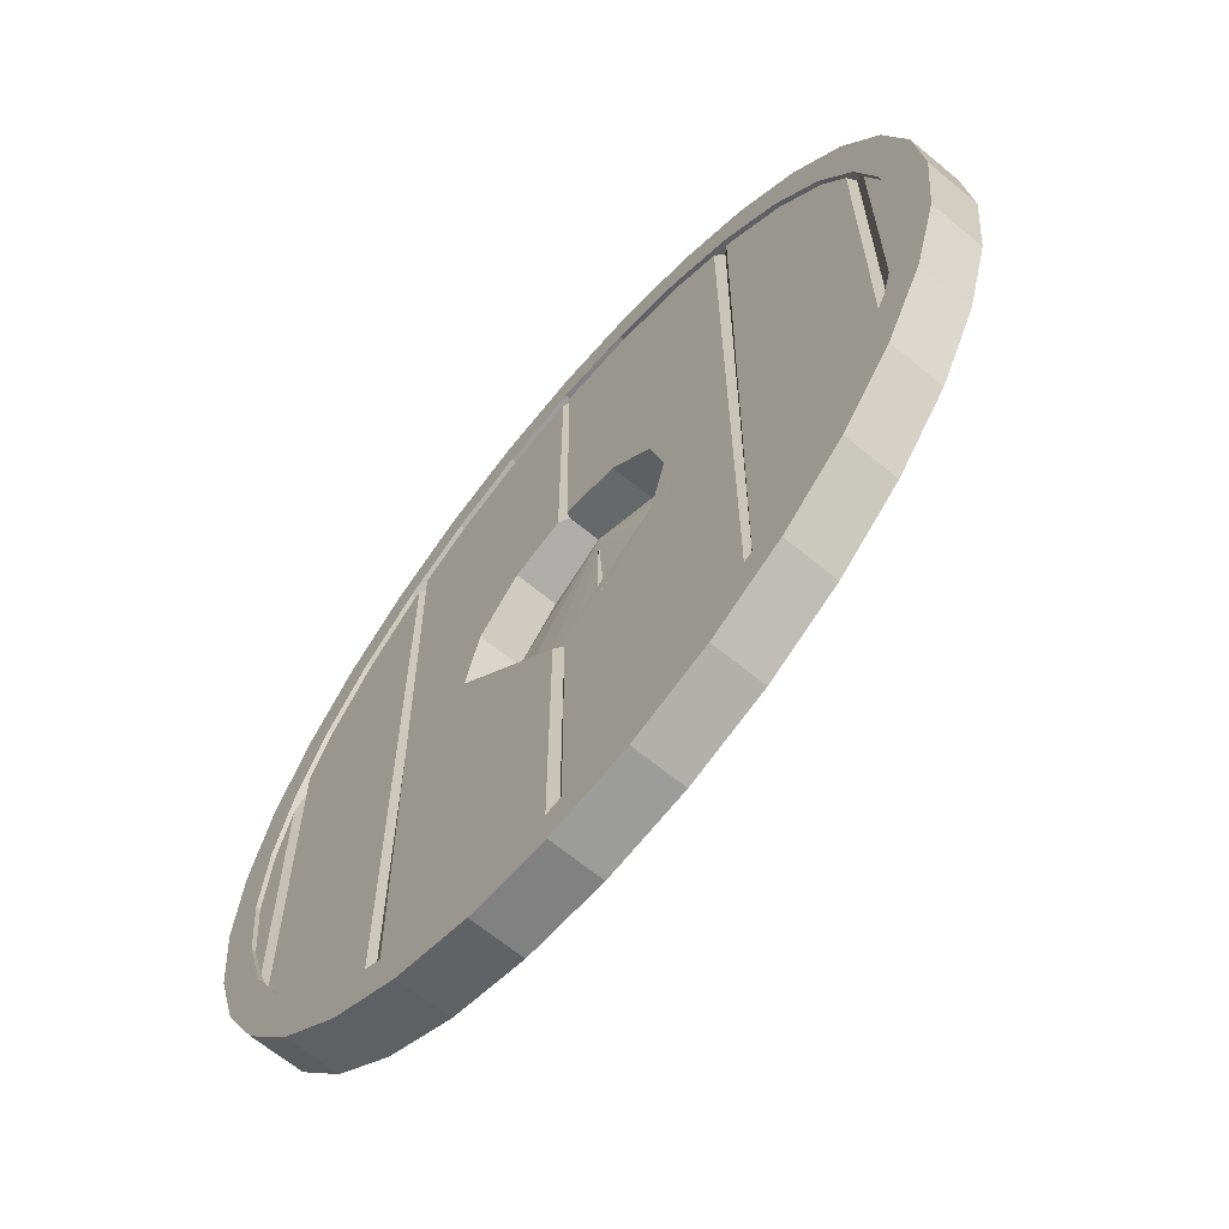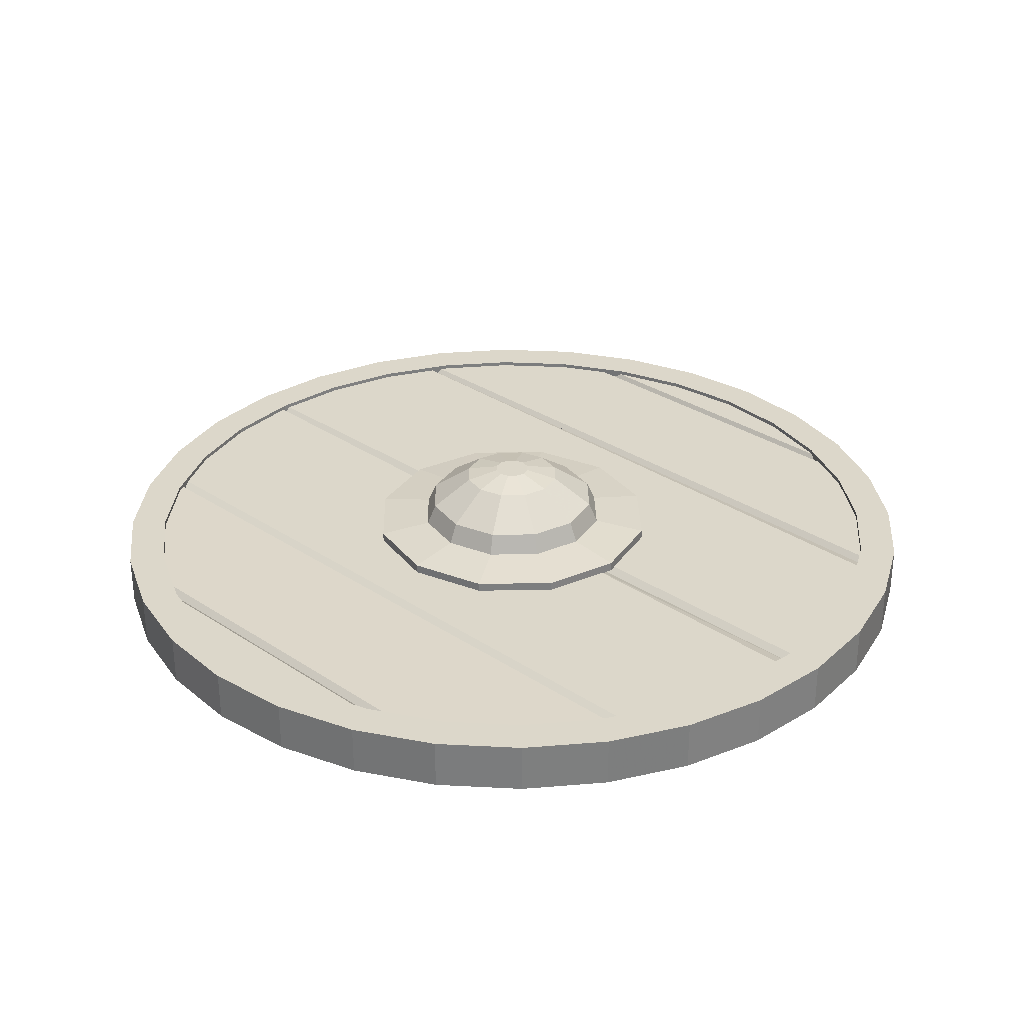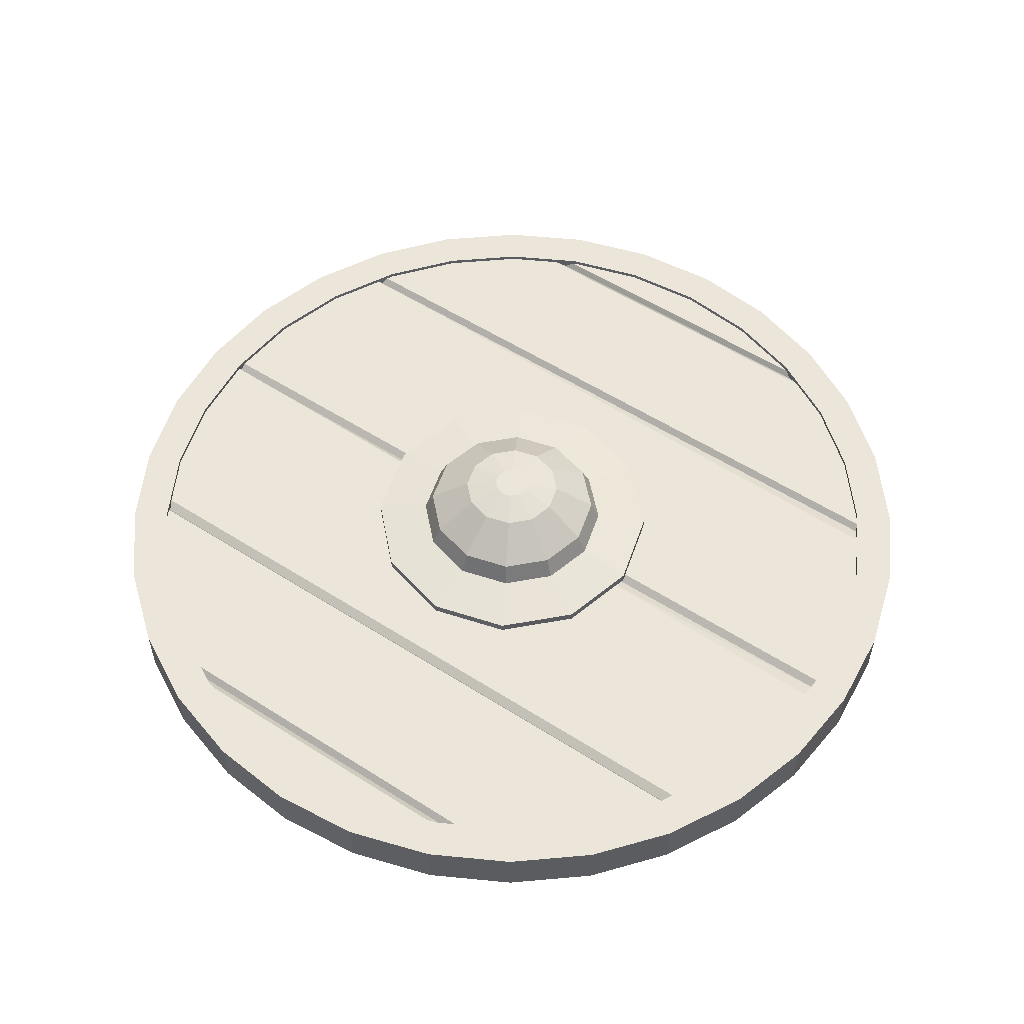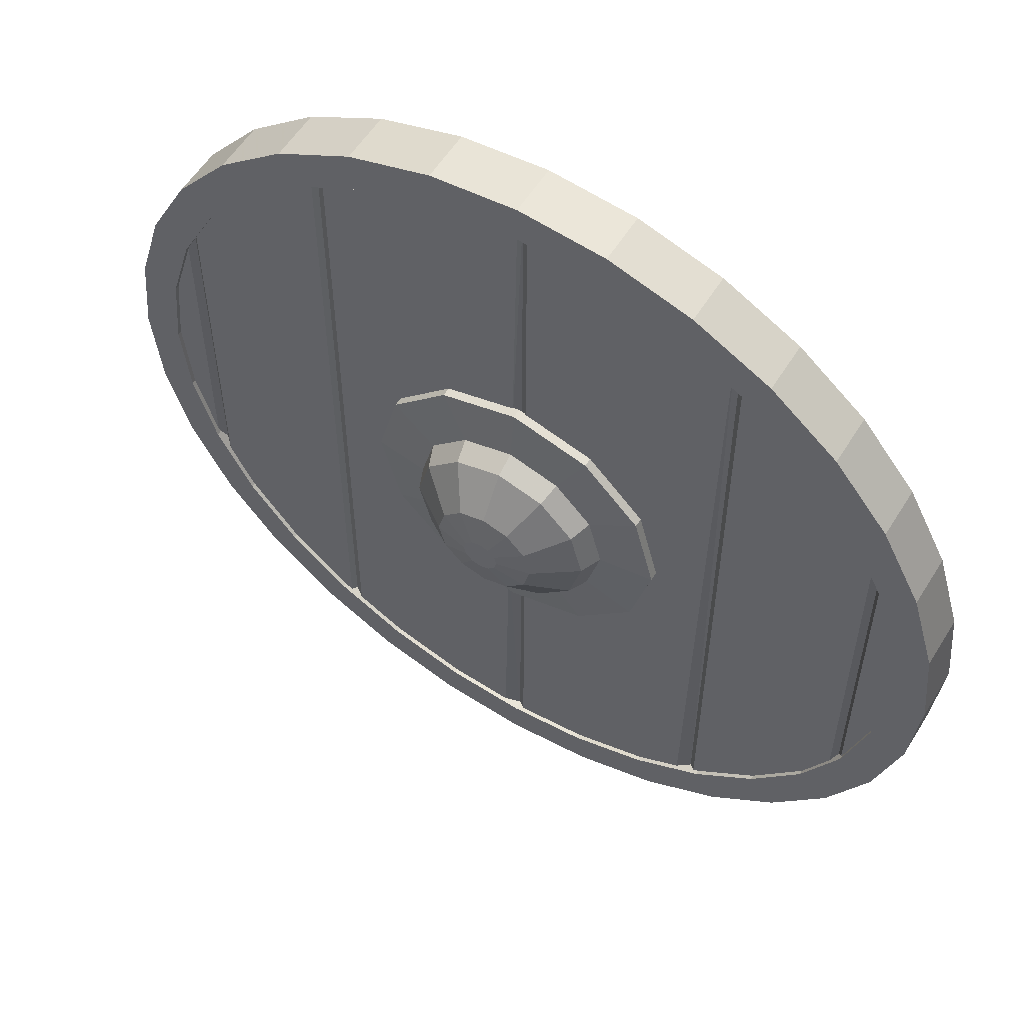
<metadata>
{"format":"obj","ext":"obj","renderer":"f3d","projection":"perspective","resolution":1024,"background":"white","views":[{"elev":-65.3,"azim":-129.8,"up":"+Y"},{"elev":30.8,"azim":-46.3,"up":"+Z"},{"elev":55.2,"azim":-56.0,"up":"+Z"},{"elev":56.5,"azim":31.5,"up":"+Y"}]}
</metadata>
<code>
o Shield_Circle
v -2.3e-05 0.04362 0.007521
v -0.02184 0.03778 0.007521
v -0.0378 0.02181 0.007521
v -0.04365 -1e-06 0.007521
v -0.0378 -0.02181 0.007521
v -0.02184 -0.03778 0.007521
v -2.3e-05 -0.04363 0.007521
v 0.02179 -0.03778 0.007521
v 0.03776 -0.02181 0.007521
v 0.0436 -1e-06 0.007521
v 0.03776 0.02181 0.007521
v 0.02179 0.03778 0.007521
v -2.3e-05 0.1203 -0.005412
v -2.3e-05 0.1203 0.003439
v 0.06012 0.1042 -0.005412
v 0.06012 0.1042 0.003439
v 0.1041 0.06014 -0.005412
v 0.1041 0.06014 0.003439
v 0.1203 -1e-06 -0.005412
v 0.1203 -1e-06 0.003439
v 0.1041 -0.06014 -0.005412
v 0.1041 -0.06014 0.003439
v 0.06012 -0.1042 -0.005412
v 0.06012 -0.1042 0.003439
v -2.3e-05 -0.1203 -0.005412
v -2.3e-05 -0.1203 0.003439
v -0.06017 -0.1042 -0.005412
v -0.06017 -0.1042 0.003439
v -0.1042 -0.06014 -0.005412
v -0.1042 -0.06014 0.003439
v -0.1203 -1e-06 -0.005412
v -0.1203 -1e-06 0.003439
v -0.1042 0.06014 -0.005412
v -0.1042 0.06014 0.003439
v -0.06017 0.1042 -0.005412
v -0.06017 0.1042 0.003439
v -0.106 0.05801 0.005
v -0.1178 -1e-06 0.005
v -0.106 -0.05801 0.005
v 0.1072 0.05801 -0.006973
v 0.1178 -1e-06 -0.006973
v 0.1072 -0.05801 -0.006973
v 0.05895 0.1087 0.005002
v 0.002057 0.1239 0.005
v 0.002057 -0.1238 0.005
v 0.05619 -0.1087 0.004997
v 0.1024 0.06529 0.005
v 0.06185 0.1058 0.005
v 0.06185 -0.1058 0.005
v 0.1024 -0.06529 0.005
v 0.1178 -1e-06 0.005
v 0.1054 0.05801 0.005
v 0.1054 -0.05801 0.005
v -0.000555 0.1238 0.005003
v -0.05762 0.1087 0.005
v -0.05762 -0.1087 0.005
v -0.004586 -0.1238 0.004996
v -0.06112 0.1054 0.005092
v -0.1025 0.06529 0.005
v -0.1025 -0.06529 0.005
v -0.06112 -0.1061 0.005092
v -0.05762 0.1087 -0.006973
v 0.000177 0.124 -0.006924
v -0.002708 -0.1236 -0.007048
v -0.05762 -0.1087 -0.006973
v 0.002524 0.1238 -0.006973
v 0.05878 0.1087 -0.006963
v 0.05637 -0.1087 -0.006983
v 0.002524 -0.1238 -0.006973
v 0.06185 0.1058 -0.006973
v 0.1024 0.06529 -0.006973
v 0.1024 -0.06529 -0.006973
v 0.06185 -0.1058 -0.006973
v -0.1025 0.06529 -0.006973
v -0.06227 0.1057 -0.006869
v -0.06003 -0.1058 -0.007076
v -0.1025 -0.06529 -0.006973
v -0.1178 -1e-06 -0.006973
v -0.1073 0.05801 -0.006973
v -0.1073 -0.05801 -0.006973
v 0.002524 0.03518 -0.006973
v 0.002524 -0.03518 -0.006973
v -0.001995 0.03533 0.005001
v -0.003141 -0.03503 0.004999
v 0.002057 0.0353 0.005
v 0.002057 -0.03531 0.005
v -2.3e-05 0.03586 0.003439
v -2.3e-05 -0.03586 0.003439
v -0.000853 0.03564 -0.006968
v -0.001681 -0.03542 -0.007004
v -2.3e-05 0.03586 -0.005412
v -2.3e-05 -0.03586 -0.005412
v 0.01791 0.03105 0.005
v 0.03103 0.01793 0.005001
v 0.03584 -1e-06 0.005001
v 0.03103 -0.01793 0.005
v 0.01791 -0.03106 0.005
v -0.01795 -0.03106 -0.007013
v -0.03108 -0.01793 -0.007009
v -0.03588 -1e-06 -0.007003
v -0.03108 0.01793 -0.006999
v -0.01795 0.03105 -0.006983
v 0.01791 0.03105 -0.006976
v 0.03103 0.01793 -0.006976
v 0.03584 -1e-06 -0.006977
v 0.03103 -0.01793 -0.006978
v 0.01791 -0.03106 -0.006976
v -0.01795 -0.03106 0.005
v -0.03108 -0.01793 0.005001
v -0.03588 -1e-06 0.005001
v -0.03108 0.01793 0.005001
v -0.01795 0.03105 0.005001
v -2.3e-05 0.02856 0.009206
v -0.01431 0.02474 0.009206
v -0.02476 0.01428 0.009206
v -0.02859 -1e-06 0.009206
v -0.02476 -0.01428 0.009206
v -0.01431 -0.02474 0.009206
v -2.3e-05 -0.02857 0.009206
v 0.01426 -0.02474 0.009206
v 0.02471 -0.01428 0.009206
v 0.02854 -1e-06 0.009206
v 0.02471 0.01428 0.009206
v 0.01426 0.02474 0.009206
v -2.3e-05 0.02601 0.01507
v -0.01303 0.02253 0.01507
v -0.02255 0.01301 0.01507
v -0.02604 -1e-06 0.01507
v -0.02255 -0.01301 0.01507
v -0.01303 -0.02253 0.01507
v -2.3e-05 -0.02602 0.01507
v 0.01298 -0.02253 0.01507
v 0.02251 -0.01301 0.01507
v 0.02599 -1e-06 0.01507
v 0.02251 0.01301 0.01507
v 0.01298 0.02253 0.01507
v -2.3e-05 0.01454 0.02311
v -0.007293 0.01259 0.02311
v -0.01261 0.007269 0.02311
v -0.01456 -1e-06 0.02311
v -0.01261 -0.007271 0.02311
v -0.007293 -0.01259 0.02311
v -2.3e-05 -0.01454 0.02311
v 0.007246 -0.01259 0.02311
v 0.01257 -0.007271 0.02311
v 0.01452 -1e-06 0.02311
v 0.01257 0.007269 0.02311
v 0.007247 0.01259 0.02311
v -2.3e-05 0.005191 0.02513
v -0.002619 0.004495 0.02513
v -0.00452 0.002595 0.02513
v -0.005215 -1e-06 0.02513
v -0.00452 -0.002597 0.02513
v -0.002619 -0.004498 0.02513
v -2.3e-05 -0.005193 0.02513
v 0.002573 -0.004498 0.02513
v 0.004473 -0.002597 0.02513
v 0.005169 -1e-06 0.02513
v 0.004473 0.002595 0.02513
v 0.002573 0.004495 0.02513
v -2.3e-05 0.04362 0.004772
v -0.02184 0.03778 0.004772
v -0.0378 0.02181 0.004772
v -0.04365 -1e-06 0.004772
v -0.0378 -0.02181 0.004772
v -0.02184 -0.03778 0.004772
v -2.3e-05 -0.04363 0.004772
v 0.02179 -0.03778 0.004772
v 0.03776 -0.02181 0.004772
v 0.0436 -1e-06 0.004772
v 0.03776 0.02181 0.004772
v 0.02179 0.03778 0.004772
v 0.05757 -1e-06 0.005
v -0.05762 -1e-06 0.005
v -0.05762 -1e-06 -0.006973
v 0.05757 -1e-06 -0.006973
v 0 0.125 -0.008214
v 0 0.125 0.00625
v 0.02439 0.1226 -0.008214
v 0.02439 0.1226 0.00625
v 0.04784 0.1155 -0.008214
v 0.04784 0.1155 0.00625
v 0.06945 0.1039 -0.008214
v 0.06945 0.1039 0.00625
v 0.08839 0.08839 -0.008214
v 0.08839 0.08839 0.00625
v 0.1039 0.06945 -0.008214
v 0.1039 0.06945 0.00625
v 0.1155 0.04784 -0.008214
v 0.1155 0.04784 0.00625
v 0.1226 0.02439 -0.008214
v 0.1226 0.02439 0.00625
v 0.125 -0 -0.008214
v 0.125 -0 0.00625
v 0.1226 -0.02439 -0.008214
v 0.1226 -0.02439 0.00625
v 0.1155 -0.04784 -0.008214
v 0.1155 -0.04784 0.00625
v 0.1039 -0.06945 -0.008214
v 0.1039 -0.06945 0.00625
v 0.08839 -0.08839 -0.008214
v 0.08839 -0.08839 0.00625
v 0.06945 -0.1039 -0.008214
v 0.06945 -0.1039 0.00625
v 0.04784 -0.1155 -0.008214
v 0.04784 -0.1155 0.00625
v 0.02439 -0.1226 -0.008214
v 0.02439 -0.1226 0.00625
v -0 -0.125 -0.008214
v -0 -0.125 0.00625
v -0.02439 -0.1226 -0.008214
v -0.02439 -0.1226 0.00625
v -0.04784 -0.1155 -0.008214
v -0.04784 -0.1155 0.00625
v -0.06945 -0.1039 -0.008214
v -0.06945 -0.1039 0.00625
v -0.08839 -0.08839 -0.008214
v -0.08839 -0.08839 0.00625
v -0.1039 -0.06945 -0.008214
v -0.1039 -0.06945 0.00625
v -0.1155 -0.04784 -0.008214
v -0.1155 -0.04784 0.00625
v -0.1226 -0.02439 -0.008214
v -0.1226 -0.02439 0.00625
v -0.125 0 -0.008214
v -0.125 0 0.00625
v -0.1226 0.02439 -0.008214
v -0.1226 0.02439 0.00625
v -0.1155 0.04784 -0.008214
v -0.1155 0.04784 0.00625
v -0.1039 0.06945 -0.008214
v -0.1039 0.06945 0.00625
v -0.08839 0.08839 -0.008214
v -0.08839 0.08839 0.00625
v -0.06945 0.1039 -0.008214
v -0.06945 0.1039 0.00625
v -0.04784 0.1155 -0.008214
v -0.04784 0.1155 0.00625
v -0.02439 0.1226 -0.008214
v -0.02439 0.1226 0.00625
v 0.02231 0.1122 0.00625
v -0 0.1144 0.00625
v -0.02231 0.1122 0.00625
v -0.04377 0.1057 0.00625
v -0.06354 0.09509 0.00625
v -0.08087 0.08087 0.00625
v -0.09509 0.06354 0.00625
v -0.1057 0.04377 0.00625
v -0.1122 0.02231 0.00625
v -0.1144 0 0.00625
v -0.1122 -0.02231 0.00625
v -0.1057 -0.04377 0.00625
v -0.09509 -0.06354 0.00625
v -0.08087 -0.08087 0.00625
v -0.06354 -0.09509 0.00625
v -0.04377 -0.1057 0.00625
v -0.02231 -0.1122 0.00625
v -0 -0.1144 0.00625
v 0.02231 -0.1122 0.00625
v 0.04377 -0.1057 0.00625
v 0.06354 -0.09509 0.00625
v 0.08087 -0.08087 0.00625
v 0.09509 -0.06354 0.00625
v 0.1057 -0.04377 0.00625
v 0.1122 -0.02231 0.00625
v 0.1144 -0 0.00625
v 0.1122 0.02231 0.00625
v 0.1057 0.04377 0.00625
v 0.09509 0.06354 0.00625
v 0.08087 0.08087 0.00625
v 0.06354 0.09509 0.00625
v 0.04377 0.1057 0.00625
v -0 0.1144 -0.008214
v 0.02231 0.1122 -0.008214
v 0.04377 0.1057 -0.008214
v 0.06354 0.09509 -0.008214
v 0.08087 0.08087 -0.008214
v 0.09509 0.06354 -0.008214
v 0.1057 0.04377 -0.008214
v 0.1122 0.02231 -0.008214
v 0.1144 -0 -0.008214
v 0.1122 -0.02231 -0.008214
v 0.1057 -0.04377 -0.008214
v 0.09509 -0.06354 -0.008214
v 0.08087 -0.08087 -0.008214
v 0.06354 -0.09509 -0.008214
v 0.04377 -0.1057 -0.008214
v 0.02231 -0.1122 -0.008214
v -0 -0.1144 -0.008214
v -0.02231 -0.1122 -0.008214
v -0.04377 -0.1057 -0.008214
v -0.06354 -0.09509 -0.008214
v -0.08087 -0.08087 -0.008214
v -0.09509 -0.06354 -0.008214
v -0.1057 -0.04377 -0.008214
v -0.1122 -0.02231 -0.008214
v -0.1144 0 -0.008214
v -0.1122 0.02231 -0.008214
v -0.1057 0.04377 -0.008214
v -0.09509 0.06354 -0.008214
v -0.08087 0.08087 -0.008214
v -0.06354 0.09509 -0.008214
v -0.04377 0.1057 -0.008214
v -0.02231 0.1122 -0.008214
f 37 38 39
f 40 41 42
f 173 95 96 97 86 45 46
f 47 48 49 50
f 51 52 53
f 110 174 56 57 84 108 109
f 58 59 60 61
f 175 100 99 98 90 64 65
f 105 176 68 69 82 107 106
f 70 71 72 73
f 74 75 76 77
f 78 79 80
f 34 32 38 37
f 32 30 39 38
f 30 34 37 39
f 17 19 41 40
f 19 21 42 41
f 21 17 40 42
f 16 14 44 43
f 14 87 85 44
f 26 24 46 45
f 24 16 43 173 46
f 18 16 48 47
f 16 24 49 48
f 24 22 50 49
f 22 18 47 50
f 20 18 52 51
f 18 22 53 52
f 22 20 51 53
f 14 36 55 54
f 36 28 56 174 55
f 28 26 57 56
f 26 88 84 57
f 36 34 59 58
f 34 30 60 59
f 30 28 61 60
f 28 36 58 61
f 35 13 63 62
f 13 91 89 63
f 25 27 65 64
f 27 35 62 175 65
f 13 15 67 66
f 15 23 68 176 67
f 23 25 69 68
f 25 92 82 69
f 15 17 71 70
f 17 21 72 71
f 21 23 73 72
f 23 15 70 73
f 33 35 75 74
f 35 27 76 75
f 27 29 77 76
f 29 33 74 77
f 31 33 79 78
f 33 29 80 79
f 29 31 78 80
f 84 90 98 108
f 88 92 90 84
f 81 91 13 66
f 86 82 92 88
f 97 107 82 86
f 90 92 25 64
f 96 106 107 97
f 95 105 106 96
f 83 87 14 54
f 94 104 105 95
f 93 103 104 94
f 86 88 26 45
f 108 98 99 109
f 109 99 100 110
f 110 100 101 111
f 111 101 102 112
f 112 102 89 83
f 83 89 91 87
f 87 91 81 85
f 85 81 103 93
f 66 67 176 105 104 103 81
f 62 63 89 102 101 100 175
f 54 55 174 110 111 112 83
f 43 44 85 93 94 95 173
f 87 85 93 94 95 96 97 86 88 84 108 109 110 111 112 83
f 177 178 180 179
f 179 180 182 181
f 181 182 184 183
f 183 184 186 185
f 185 186 188 187
f 187 188 190 189
f 189 190 192 191
f 191 192 194 193
f 193 194 196 195
f 195 196 198 197
f 197 198 200 199
f 199 200 202 201
f 201 202 204 203
f 203 204 206 205
f 205 206 208 207
f 207 208 210 209
f 209 210 212 211
f 211 212 214 213
f 213 214 216 215
f 215 216 218 217
f 217 218 220 219
f 219 220 222 221
f 221 222 224 223
f 223 224 226 225
f 225 226 228 227
f 227 228 230 229
f 229 230 232 231
f 231 232 234 233
f 233 234 236 235
f 235 236 238 237
f 237 238 240 239
f 239 240 178 177
f 180 178 242 241
f 178 240 243 242
f 240 238 244 243
f 238 236 245 244
f 236 234 246 245
f 234 232 247 246
f 232 230 248 247
f 230 228 249 248
f 228 226 250 249
f 226 224 251 250
f 224 222 252 251
f 222 220 253 252
f 220 218 254 253
f 218 216 255 254
f 216 214 256 255
f 214 212 257 256
f 212 210 258 257
f 210 208 259 258
f 208 206 260 259
f 206 204 261 260
f 204 202 262 261
f 202 200 263 262
f 200 198 264 263
f 198 196 265 264
f 196 194 266 265
f 194 192 267 266
f 192 190 268 267
f 190 188 269 268
f 188 186 270 269
f 186 184 271 270
f 184 182 272 271
f 182 180 241 272
f 177 179 274 273
f 179 181 275 274
f 181 183 276 275
f 183 185 277 276
f 185 187 278 277
f 187 189 279 278
f 189 191 280 279
f 191 193 281 280
f 193 195 282 281
f 195 197 283 282
f 197 199 284 283
f 199 201 285 284
f 201 203 286 285
f 203 205 287 286
f 205 207 288 287
f 207 209 289 288
f 209 211 290 289
f 211 213 291 290
f 213 215 292 291
f 215 217 293 292
f 217 219 294 293
f 219 221 295 294
f 221 223 296 295
f 223 225 297 296
f 225 227 298 297
f 227 229 299 298
f 229 231 300 299
f 231 233 301 300
f 233 235 302 301
f 235 237 303 302
f 237 239 304 303
f 239 177 273 304
f 241 274 275 272
f 272 275 276 271
f 271 276 277 270
f 270 277 278 269
f 269 278 279 268
f 268 279 280 267
f 267 280 281 266
f 266 281 282 265
f 265 282 283 264
f 264 283 284 263
f 263 284 285 262
f 262 285 286 261
f 261 286 287 260
f 260 287 288 259
f 259 288 289 258
f 258 289 290 257
f 257 290 291 256
f 256 291 292 255
f 255 292 293 254
f 254 293 294 253
f 253 294 295 252
f 252 295 296 251
f 251 296 297 250
f 250 297 298 249
f 249 298 299 248
f 248 299 300 247
f 247 300 301 246
f 246 301 302 245
f 245 302 303 244
f 244 303 304 243
f 243 304 273 242
f 242 273 274 241
f 3 4 116 115
f 10 11 123 122
f 7 8 120 119
f 4 5 117 116
f 11 12 124 123
f 1 2 114 113
f 8 9 121 120
f 5 6 118 117
f 12 1 113 124
f 2 3 115 114
f 9 10 122 121
f 6 7 119 118
f 115 116 128 127
f 122 123 135 134
f 119 120 132 131
f 116 117 129 128
f 123 124 136 135
f 113 114 126 125
f 120 121 133 132
f 117 118 130 129
f 124 113 125 136
f 114 115 127 126
f 121 122 134 133
f 118 119 131 130
f 130 131 143 142
f 127 128 140 139
f 134 135 147 146
f 131 132 144 143
f 128 129 141 140
f 135 136 148 147
f 125 126 138 137
f 132 133 145 144
f 129 130 142 141
f 136 125 137 148
f 126 127 139 138
f 133 134 146 145
f 142 143 155 154
f 139 140 152 151
f 146 147 159 158
f 143 144 156 155
f 140 141 153 152
f 147 148 160 159
f 137 138 150 149
f 144 145 157 156
f 141 142 154 153
f 148 137 149 160
f 138 139 151 150
f 145 146 158 157
f 150 151 152 153 154 155 156 157 158 159 160 149
f 4 3 163 164
f 11 10 170 171
f 8 7 167 168
f 5 4 164 165
f 12 11 171 172
f 2 1 161 162
f 9 8 168 169
f 6 5 165 166
f 1 12 172 161
f 3 2 162 163
f 10 9 169 170
f 7 6 166 167

</code>
